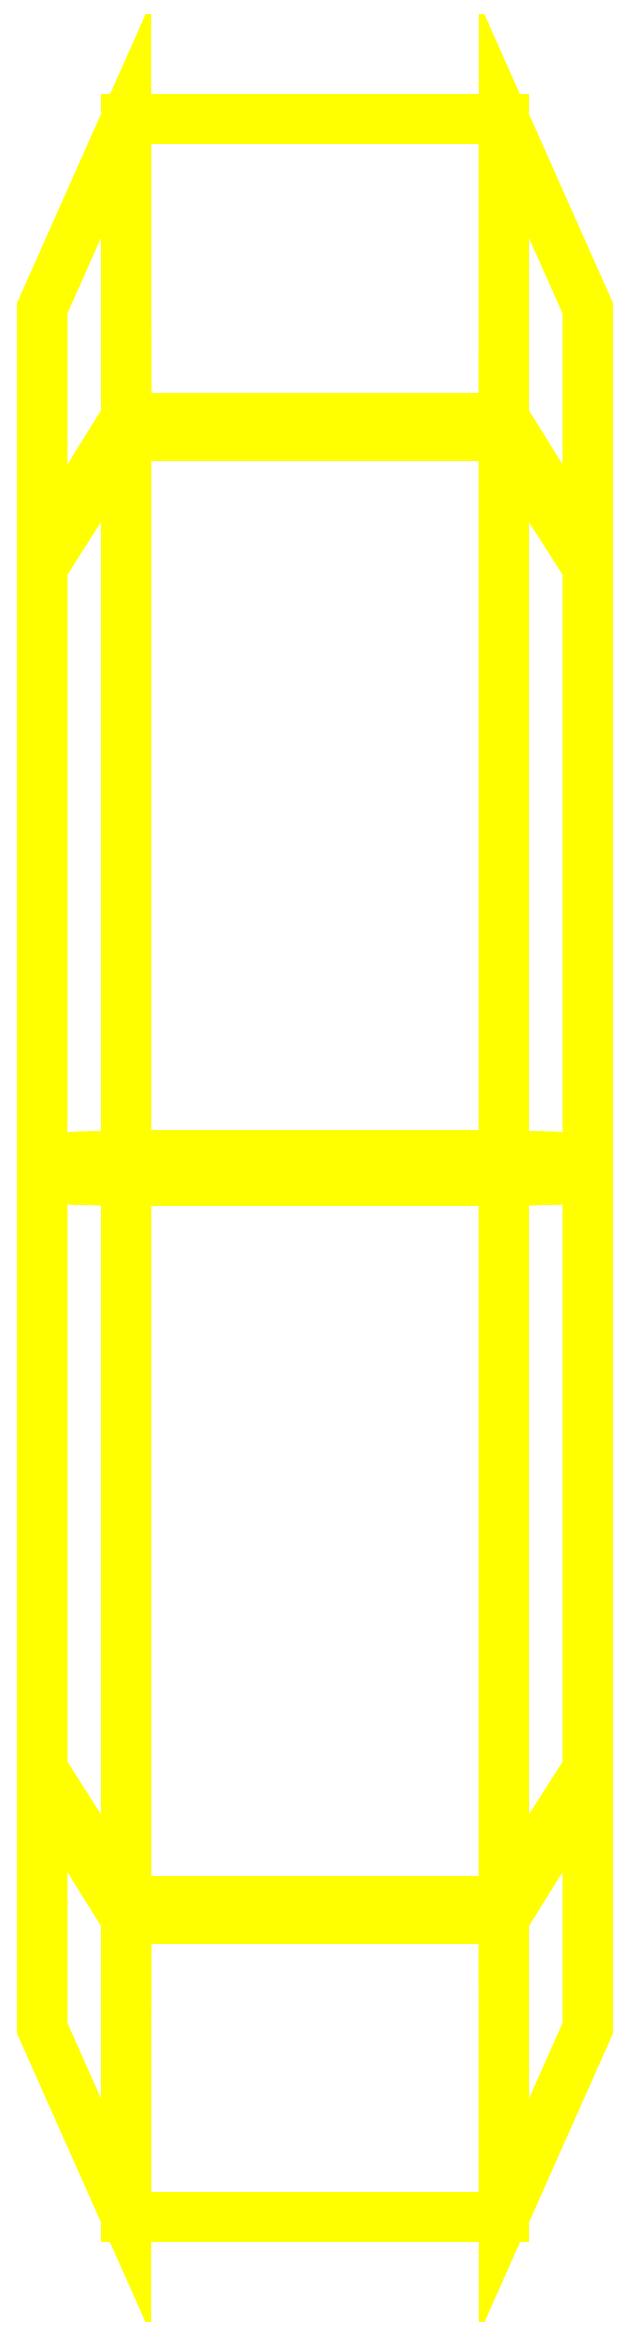
<metadata>
{"format":"dxf","ext":"dxf","renderer":"ezdxf+matplotlib","layout":"modelspace","background":"white","min_lineweight":24,"dpi":150}
</metadata>
<code>
0
SECTION
2
ENTITIES
0
3DFACE
8
WHEELS
10
-0.09
20
0.356
30
0.3486
11
-0.09
21
0.4981
31
-0.006757
12
-0.13
22
0.4081
32
-0.005657
13
-0.13
23
0.2916
33
0.2857
0
3DFACE
8
WHEELS
10
-0.09
20
0.4981
30
-0.006757
11
-0.09
21
0.3474
31
-0.3585
12
-0.13
22
0.2845
32
-0.2941
13
-0.13
23
0.4081
33
-0.005657
0
3DFACE
8
WHEELS
10
0.09
20
0.356
30
0.3486
11
0.09
21
0.4981
31
-0.006757
12
-0.09
22
0.4981
32
-0.006757
13
-0.09
23
0.356
33
0.3486
0
3DFACE
8
WHEELS
10
0.09
20
0.4981
30
-0.006757
11
0.09
21
0.3474
31
-0.3585
12
-0.09
22
0.3474
32
-0.3585
13
-0.09
23
0.4981
33
-0.006757
0
3DFACE
8
WHEELS
10
0.09
20
0.3474
30
-0.3585
11
0.09
21
0.4981
31
-0.006757
12
0.13
22
0.4081
32
-0.005657
13
0.13
23
0.2845
33
-0.2941
0
3DFACE
8
WHEELS
10
0.09
20
0.4981
30
-0.006757
11
0.09
21
0.356
31
0.3486
12
0.13
22
0.2916
32
0.2857
13
0.13
23
0.4081
33
-0.005657
0
3DFACE
8
WHEELS
10
-0.13
20
-0.4118
30
0.004361
11
-0.13
21
0.2916
31
0.2857
12
-0.13
22
0.4081
32
-0.005657
13
-0.13
23
-0.2953
33
-0.287
0
3DFACE
8
WHEELS
10
-0.13
20
-0.2953
30
-0.287
11
-0.13
21
0.4081
31
-0.005657
12
-0.13
22
0.2845
32
-0.2941
13
-0.13
23
-0.006864
33
-0.4106
0
3DFACE
8
WHEELS
10
0.13
20
0.2916
30
0.2857
11
0.13
21
0.003154
31
0.4093
12
0.13
22
-0.2882
32
0.2928
13
0.13
23
0.4081
33
-0.005657
0
3DFACE
8
WHEELS
10
0.13
20
0.4081
30
-0.005657
11
0.13
21
-0.2882
31
0.2928
12
0.13
22
-0.4118
32
0.004361
13
0.13
23
0.2845
33
-0.2941
0
3DFACE
8
WHEELS
10
-0.09
20
-0.3597
30
-0.3499
11
-0.09
21
-0.5018
31
0.00546
12
-0.13
22
-0.4118
32
0.004361
13
-0.13
23
-0.2953
33
-0.287
0
3DFACE
8
WHEELS
10
0.09
20
-0.3597
30
-0.3499
11
0.09
21
-0.5018
31
0.00546
12
-0.09
22
-0.5018
32
0.00546
13
-0.09
23
-0.3597
33
-0.3499
0
3DFACE
8
WHEELS
10
0.09
20
-0.5018
30
0.00546
11
0.09
21
-0.3597
31
-0.3499
12
0.13
22
-0.2953
32
-0.287
13
0.13
23
-0.4118
33
0.004361
0
3DFACE
8
WHEELS
10
0.13
20
0.2845
30
-0.2941
11
0.13
21
-0.4118
31
0.004361
12
0.13
22
-0.2953
32
-0.287
13
0.13
23
-0.006864
33
-0.4106
0
3DFACE
8
WHEELS
10
-0.09
20
0.3474
30
-0.3585
11
-0.09
21
-0.007963
31
-0.5006
12
-0.13
22
-0.006864
32
-0.4106
13
-0.13
23
0.2845
33
-0.2941
0
3DFACE
8
WHEELS
10
-0.09
20
-0.007963
30
-0.5006
11
-0.09
21
-0.3597
31
-0.3499
12
-0.13
22
-0.2953
32
-0.287
13
-0.13
23
-0.006864
33
-0.4106
0
3DFACE
8
WHEELS
10
0.09
20
0.3474
30
-0.3585
11
0.09
21
-0.007963
31
-0.5006
12
-0.09
22
-0.007963
32
-0.5006
13
-0.09
23
0.3474
33
-0.3585
0
3DFACE
8
WHEELS
10
0.09
20
-0.007963
30
-0.5006
11
0.09
21
-0.3597
31
-0.3499
12
-0.09
22
-0.3597
32
-0.3499
13
-0.09
23
-0.007963
33
-0.5006
0
3DFACE
8
WHEELS
10
0.09
20
-0.3597
30
-0.3499
11
0.09
21
-0.007963
31
-0.5006
12
0.13
22
-0.006864
32
-0.4106
13
0.13
23
-0.2953
33
-0.287
0
3DFACE
8
WHEELS
10
0.09
20
-0.007963
30
-0.5006
11
0.09
21
0.3474
31
-0.3585
12
0.13
22
0.2845
32
-0.2941
13
0.13
23
-0.006864
33
-0.4106
0
3DFACE
8
WHEELS
10
-0.09
20
-0.3511
30
0.3572
11
-0.09
21
0.004254
31
0.4993
12
-0.13
22
0.003154
32
0.4093
13
-0.13
23
-0.2882
33
0.2928
0
3DFACE
8
WHEELS
10
-0.09
20
0.004254
30
0.4993
11
-0.09
21
0.356
31
0.3486
12
-0.13
22
0.2916
32
0.2857
13
-0.13
23
0.003154
33
0.4093
0
3DFACE
8
WHEELS
10
0.09
20
-0.3511
30
0.3572
11
0.09
21
0.004254
31
0.4993
12
-0.09
22
0.004254
32
0.4993
13
-0.09
23
-0.3511
33
0.3572
0
3DFACE
8
WHEELS
10
0.09
20
0.004254
30
0.4993
11
0.09
21
0.356
31
0.3486
12
-0.09
22
0.356
32
0.3486
13
-0.09
23
0.004254
33
0.4993
0
3DFACE
8
WHEELS
10
0.09
20
0.356
30
0.3486
11
0.09
21
0.004254
31
0.4993
12
0.13
22
0.003154
32
0.4093
13
0.13
23
0.2916
33
0.2857
0
3DFACE
8
WHEELS
10
0.09
20
0.004254
30
0.4993
11
0.09
21
-0.3511
31
0.3572
12
0.13
22
-0.2882
32
0.2928
13
0.13
23
0.003154
33
0.4093
0
3DFACE
8
WHEELS
10
-0.13
20
-0.2882
30
0.2928
11
-0.13
21
0.003154
31
0.4093
12
-0.13
22
0.2916
32
0.2857
13
-0.13
23
-0.4118
33
0.004361
0
3DFACE
8
WHEELS
10
-0.09
20
-0.5018
30
0.00546
11
-0.09
21
-0.3511
31
0.3572
12
-0.13
22
-0.2882
32
0.2928
13
-0.13
23
-0.4118
33
0.004361
0
3DFACE
8
WHEELS
10
0.09
20
-0.5018
30
0.00546
11
0.09
21
-0.3511
31
0.3572
12
-0.09
22
-0.3511
32
0.3572
13
-0.09
23
-0.5018
33
0.00546
0
3DFACE
8
WHEELS
10
0.09
20
-0.3511
30
0.3572
11
0.09
21
-0.5018
31
0.00546
12
0.13
22
-0.4118
32
0.004361
13
0.13
23
-0.2882
33
0.2928
0
VIEWPORT
8
0
10
144.7
20
101.2
30
0
40
391.1
41
222.2
68
     2
69
     1
0
VIEWPORT
8
0
10
139.2
20
100.8
30
0
40
222.8
41
161.3
68
     1
69
     2
0
ENDSEC
0
EOF

</code>
